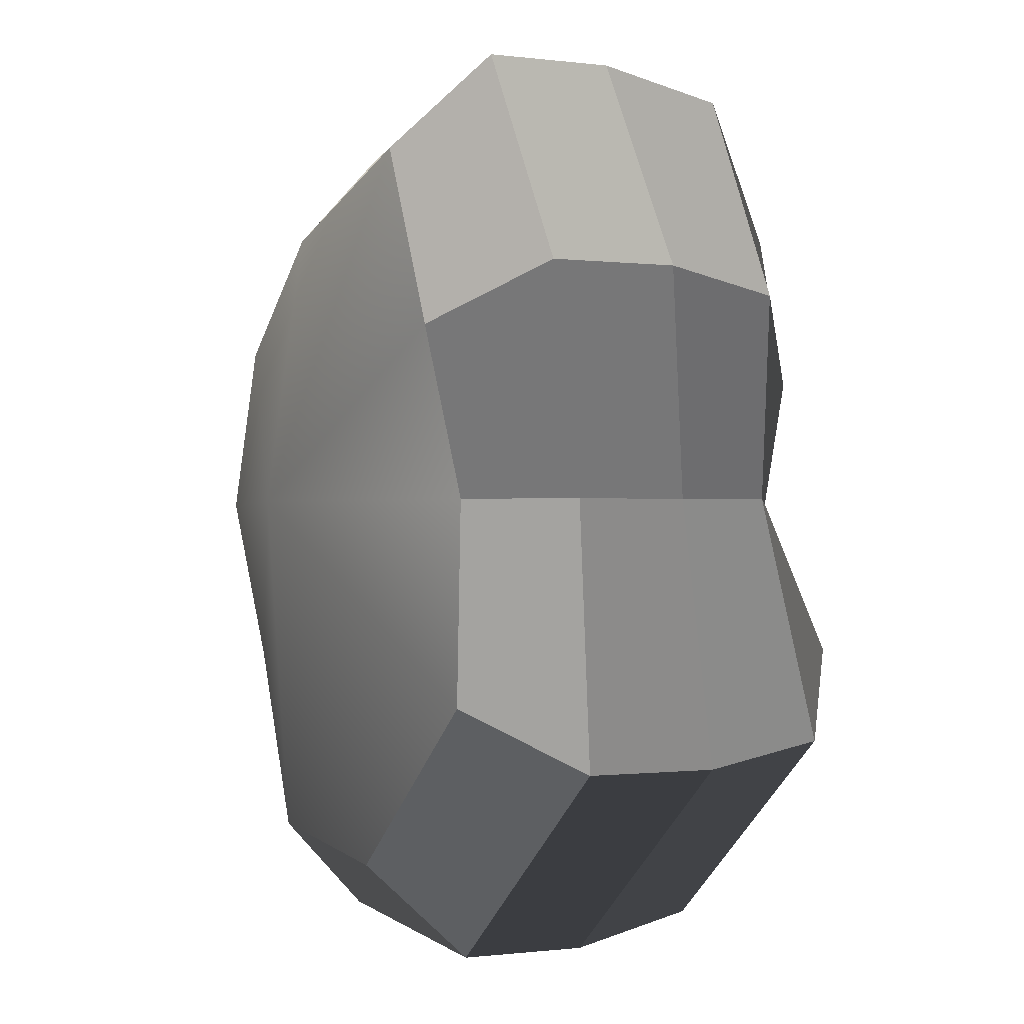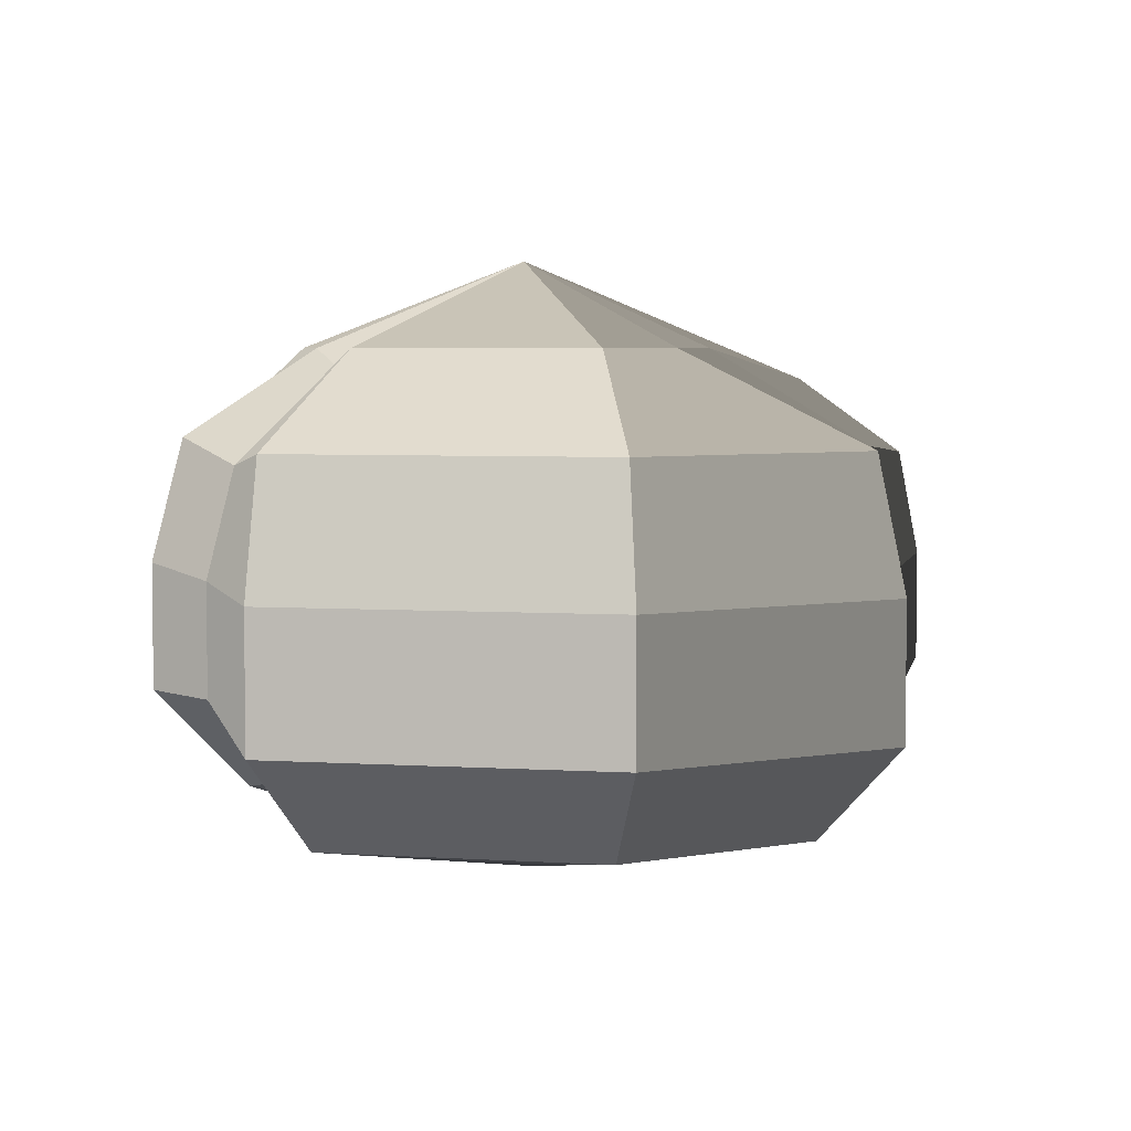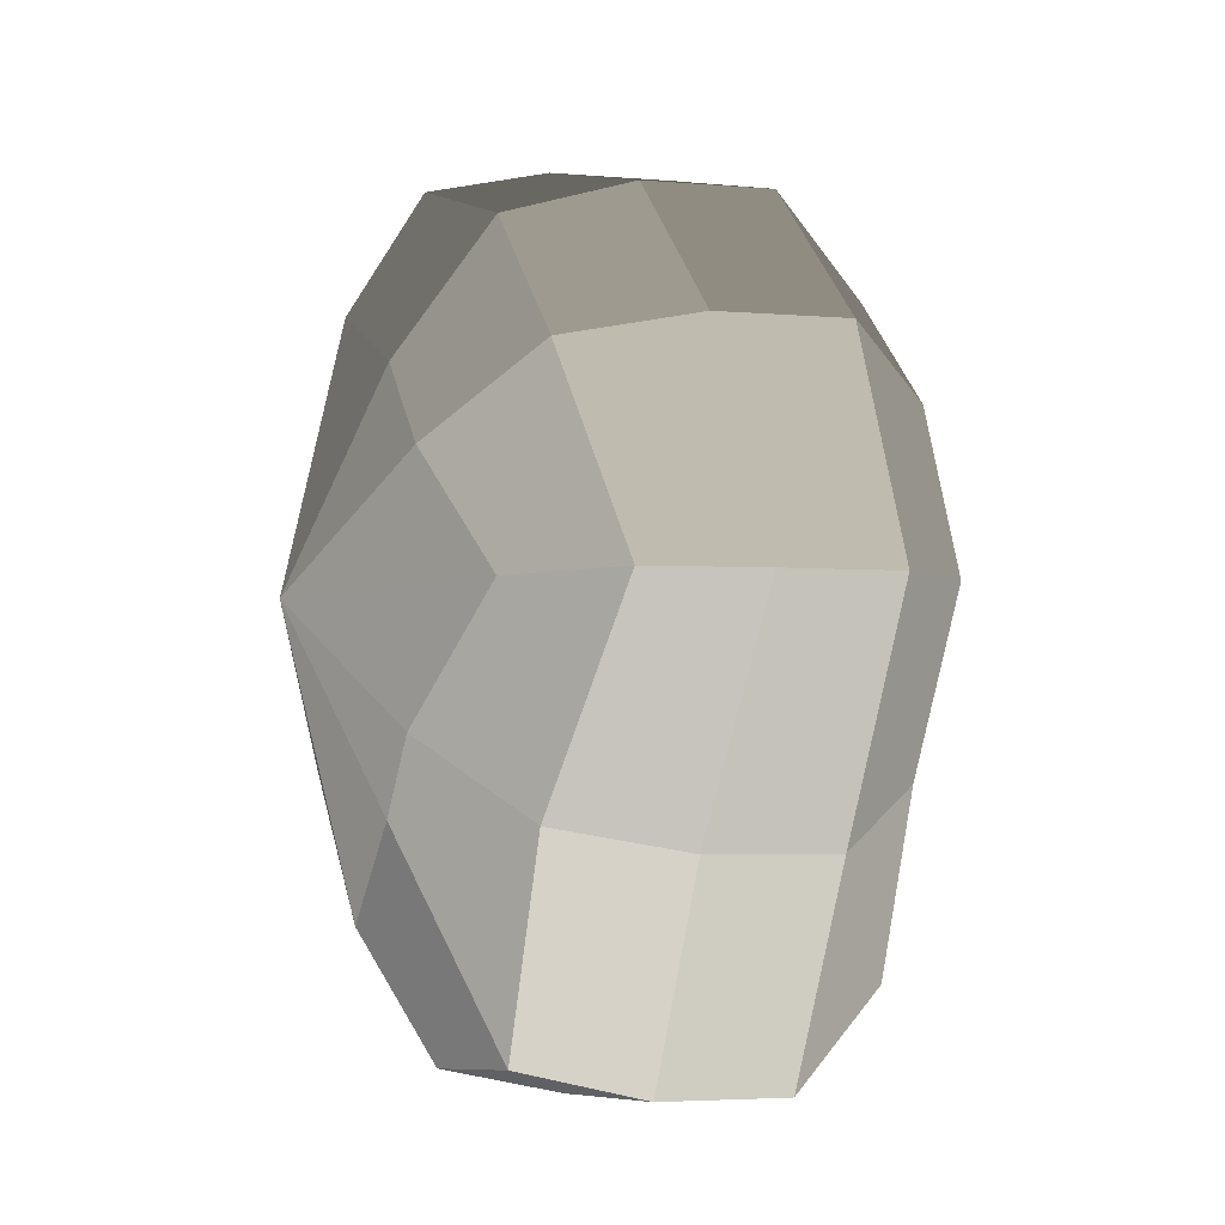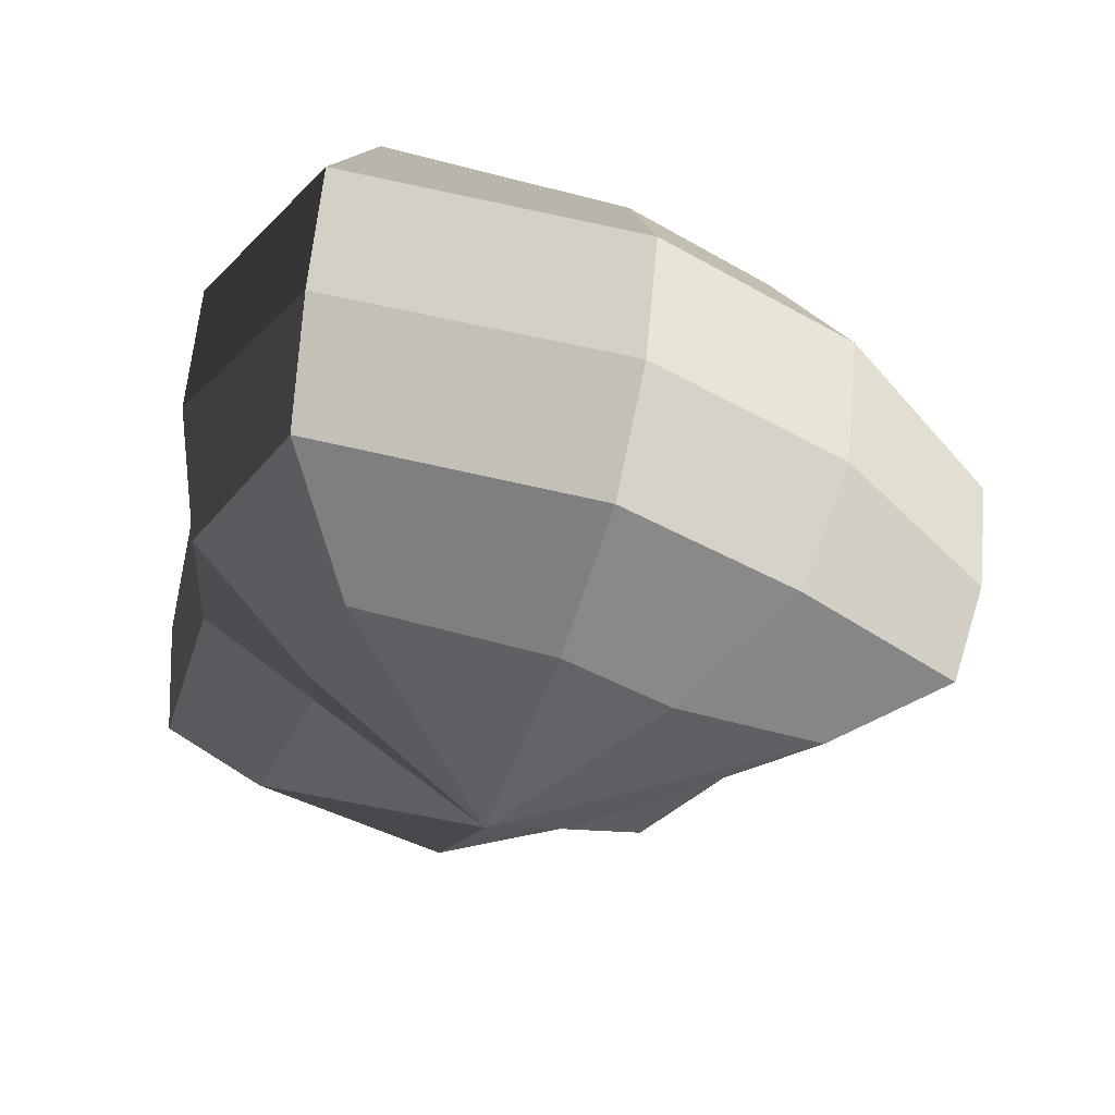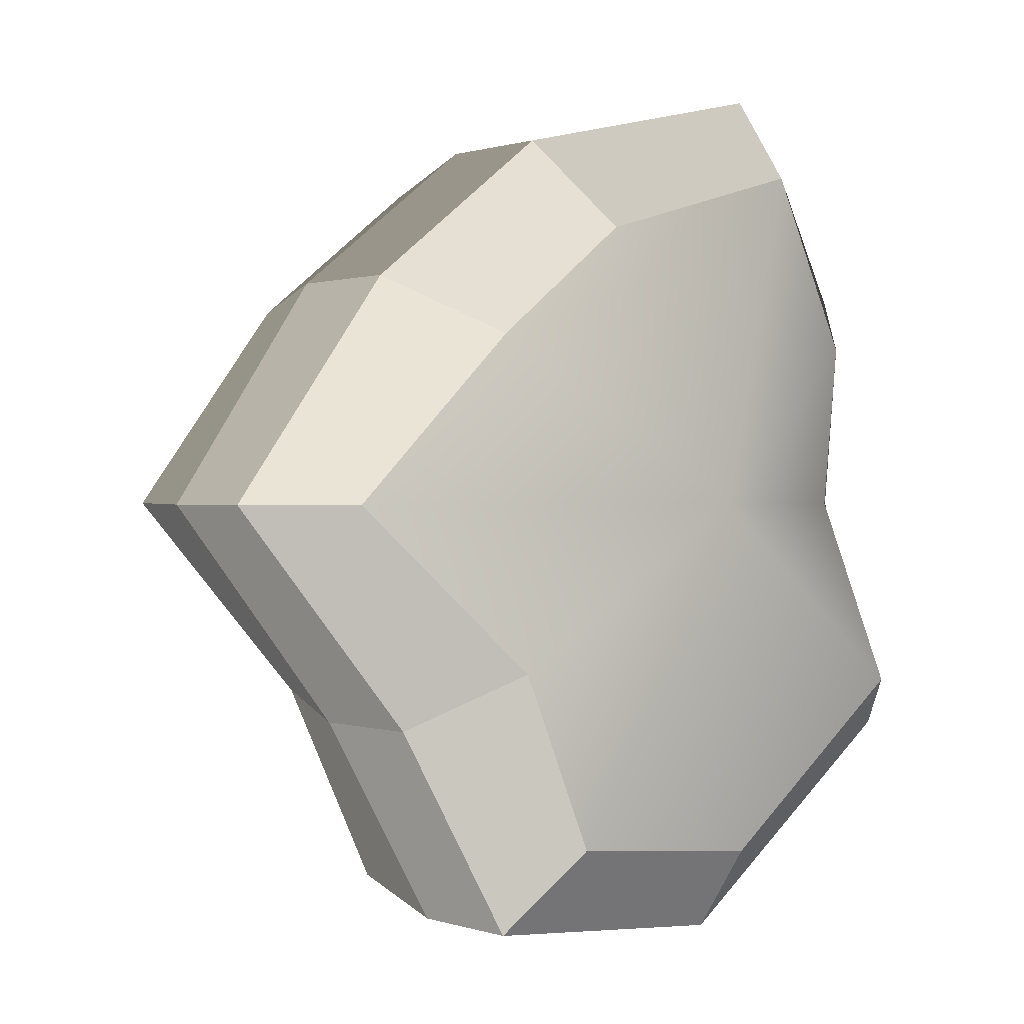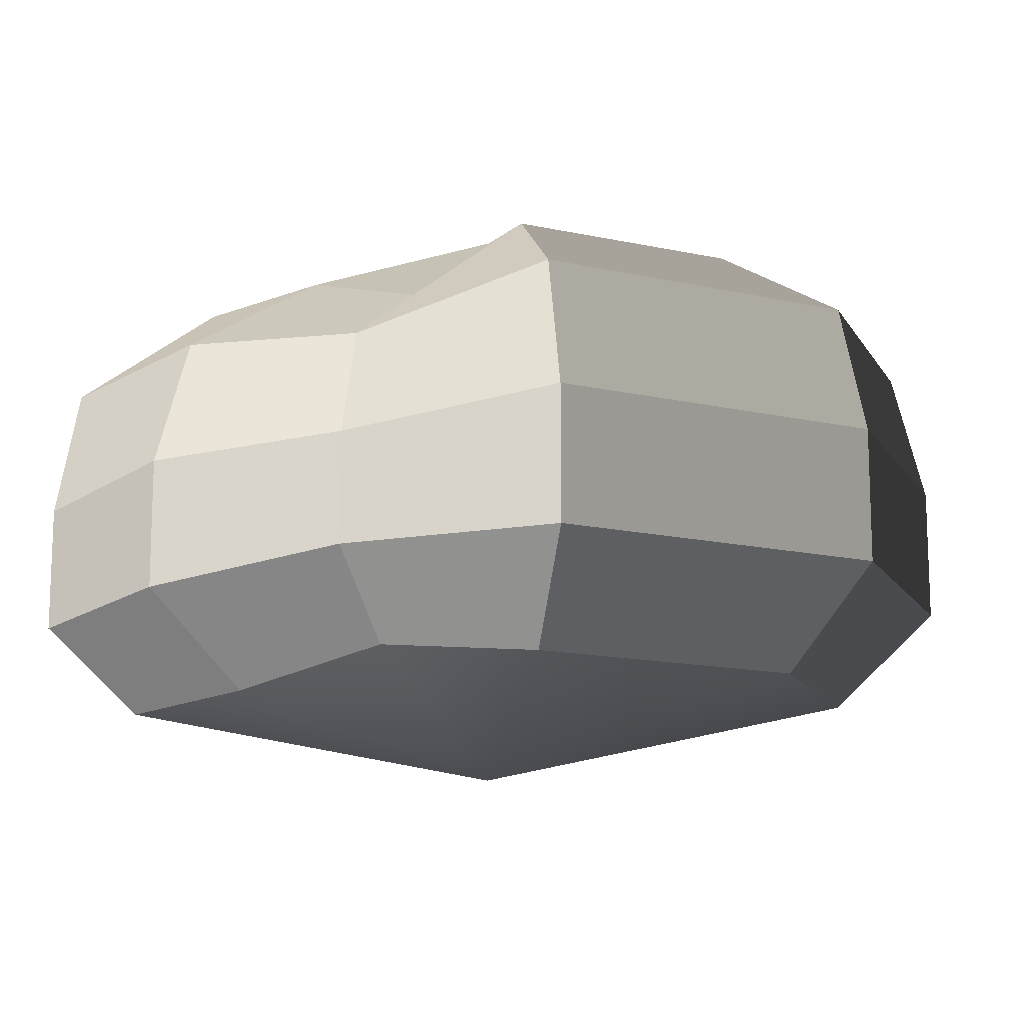
<metadata>
{"format":"obj","ext":"obj","renderer":"f3d","projection":"perspective","resolution":1024,"background":"white","views":[{"elev":-0.5,"azim":63.5,"up":"+Z"},{"elev":4.7,"azim":153.6,"up":"+Y"},{"elev":-3.6,"azim":-107.2,"up":"+Z"},{"elev":62.3,"azim":-174.6,"up":"+Z"},{"elev":0.5,"azim":-38.5,"up":"+Z"},{"elev":-14.0,"azim":114.9,"up":"+Y"}]}
</metadata>
<code>
v 0.01454 -0.02578 -0.04036
v 0.004623 -0.03398 0.001092
v 0.03878 -0.02578 -0.02105
v -0.009664 -0.02578 -0.03818
v -0.01825 -0.02578 -0.01778
v -0.03822 -0.02223 0.001092
v -0.02135 -0.02578 0.01996
v -0.005298 -0.02578 0.03272
v 0.02109 -0.02578 0.04036
v 0.0306 -0.02578 0.01996
v 0.03219 -0.02223 0.001092
v 0.03878 -0.02578 -0.02105
v 0.04797 -0.01489 -0.02773
v 0.01805 -0.01489 -0.05115
v 0.01454 -0.02578 -0.04036
v 0.01454 -0.02578 -0.04036
v 0.01805 -0.01489 -0.05115
v -0.01317 -0.01489 -0.04897
v -0.009664 -0.02578 -0.03818
v -0.009664 -0.02578 -0.03818
v -0.01317 -0.01489 -0.04897
v -0.02743 -0.01489 -0.02445
v -0.01825 -0.02578 -0.01778
v -0.01825 -0.02578 -0.01778
v -0.02743 -0.01489 -0.02445
v -0.04797 -0.01289 0.001092
v -0.03822 -0.02223 0.001092
v -0.03822 -0.02223 0.001092
v -0.04797 -0.01289 0.001092
v -0.03053 -0.01489 0.02663
v -0.02135 -0.02578 0.01996
v -0.02135 -0.02578 0.01996
v -0.03053 -0.01489 0.02663
v -0.008805 -0.01489 0.04351
v -0.005298 -0.02578 0.03272
v -0.005298 -0.02578 0.03272
v -0.008805 -0.01489 0.04351
v 0.0246 -0.01489 0.05115
v 0.02109 -0.02578 0.04036
v 0.02109 -0.02578 0.04036
v 0.0246 -0.01489 0.05115
v 0.03978 -0.01489 0.02663
v 0.0306 -0.02578 0.01996
v 0.0306 -0.02578 0.01996
v 0.03978 -0.01489 0.02663
v 0.04193 -0.01289 0.001092
v 0.03219 -0.02223 0.001092
v 0.03219 -0.02223 0.001092
v 0.04193 -0.01289 0.001092
v 0.04797 -0.01489 -0.02773
v 0.03878 -0.02578 -0.02105
v 0.04797 -0.01489 -0.02773
v 0.04797 -0.0001484 -0.02773
v 0.01805 -0.0001483 -0.05115
v 0.01805 -0.01489 -0.05115
v 0.01805 -0.01489 -0.05115
v 0.01805 -0.0001483 -0.05115
v -0.01317 -0.0001483 -0.04897
v -0.01317 -0.01489 -0.04897
v -0.01317 -0.01489 -0.04897
v -0.01317 -0.0001483 -0.04897
v -0.02743 -0.0001484 -0.02445
v -0.02743 -0.01489 -0.02445
v -0.02743 -0.01489 -0.02445
v -0.02743 -0.0001484 -0.02445
v -0.04797 -0.0002294 0.001092
v -0.04797 -0.01289 0.001092
v -0.04797 -0.01289 0.001092
v -0.04797 -0.0002294 0.001092
v -0.03053 -0.0001485 0.02663
v -0.03053 -0.01489 0.02663
v -0.03053 -0.01489 0.02663
v -0.03053 -0.0001485 0.02663
v -0.008805 -0.0001484 0.04351
v -0.008805 -0.01489 0.04351
v -0.008805 -0.01489 0.04351
v -0.008805 -0.0001484 0.04351
v 0.0246 -0.0001484 0.05115
v 0.0246 -0.01489 0.05115
v 0.0246 -0.01489 0.05115
v 0.0246 -0.0001484 0.05115
v 0.03978 -0.0001483 0.02663
v 0.03978 -0.01489 0.02663
v 0.03978 -0.01489 0.02663
v 0.03978 -0.0001483 0.02663
v 0.04193 -0.0002294 0.001092
v 0.04193 -0.01289 0.001092
v 0.04193 -0.01289 0.001092
v 0.04193 -0.0002294 0.001092
v 0.04797 -0.0001484 -0.02773
v 0.04797 -0.01489 -0.02773
v 0.04797 -0.0001484 -0.02773
v 0.04569 0.01428 -0.0254
v 0.01714 0.01428 -0.04799
v 0.01805 -0.0001483 -0.05115
v 0.01805 -0.0001483 -0.05115
v 0.01714 0.01428 -0.04799
v -0.01183 0.01428 -0.0456
v -0.01317 -0.0001483 -0.04897
v -0.01317 -0.0001483 -0.04897
v -0.01183 0.01428 -0.0456
v -0.02321 0.01428 -0.02181
v -0.02743 -0.0001484 -0.02445
v -0.02743 -0.0001484 -0.02445
v -0.02321 0.01428 -0.02181
v -0.0453 0.01197 0.001197
v -0.04797 -0.0002294 0.001092
v -0.04797 -0.0002294 0.001092
v -0.0453 0.01197 0.001197
v -0.02661 0.01428 0.0242
v -0.03053 -0.0001485 0.02663
v -0.03053 -0.0001485 0.02663
v -0.02661 0.01428 0.0242
v -0.007042 0.01428 0.03961
v -0.008805 -0.0001484 0.04351
v -0.008805 -0.0001484 0.04351
v -0.007042 0.01428 0.03961
v 0.02433 0.01428 0.04799
v 0.0246 -0.0001484 0.05115
v 0.0246 -0.0001484 0.05115
v 0.02433 0.01428 0.04799
v 0.03671 0.01428 0.0242
v 0.03978 -0.0001483 0.02663
v 0.03978 -0.0001483 0.02663
v 0.03671 0.01428 0.0242
v 0.03865 0.01197 0.001197
v 0.04193 -0.0002294 0.001092
v 0.04193 -0.0002294 0.001092
v 0.03865 0.01197 0.001197
v 0.04569 0.01428 -0.0254
v 0.04797 -0.0001484 -0.02773
v 0.04569 0.01428 -0.0254
v 0.03225 0.02437 -0.01615
v 0.01204 0.02437 -0.03257
v 0.01714 0.01428 -0.04799
v 0.01714 0.01428 -0.04799
v 0.01204 0.02437 -0.03257
v -0.002593 0.02437 -0.02139
v -0.01183 0.01428 -0.0456
v -0.01183 0.01428 -0.0456
v -0.002593 0.02437 -0.02139
v -0.01125 0.02437 -0.0128
v -0.02321 0.01428 -0.02181
v -0.02321 0.01428 -0.02181
v -0.01125 0.02437 -0.0128
v -0.03125 0.02075 0.001118
v -0.0453 0.01197 0.001197
v -0.0453 0.01197 0.001197
v -0.03125 0.02075 0.001118
v -0.01443 0.02437 0.01503
v -0.02661 0.01428 0.0242
v -0.02661 0.01428 0.0242
v -0.01443 0.02437 0.01503
v -0.002593 0.02437 0.02475
v -0.007042 0.01428 0.03961
v -0.007042 0.01428 0.03961
v -0.002593 0.02437 0.02475
v 0.01874 0.02437 0.03257
v 0.02433 0.01428 0.04799
v 0.02433 0.01428 0.04799
v 0.01874 0.02437 0.03257
v 0.02387 0.02437 0.01503
v 0.03671 0.01428 0.0242
v 0.03671 0.01428 0.0242
v 0.02387 0.02437 0.01503
v 0.02504 0.02075 0.001118
v 0.03865 0.01197 0.001197
v 0.03865 0.01197 0.001197
v 0.02504 0.02075 0.001118
v 0.03225 0.02437 -0.01615
v 0.04569 0.01428 -0.0254
v 0.03225 0.02437 -0.01615
v 0.004623 0.03398 0.001092
v 0.01204 0.02437 -0.03257
v 0.01204 0.02437 -0.03257
v 0.004623 0.03398 0.001092
v -0.002593 0.02437 -0.02139
v -0.002593 0.02437 -0.02139
v 0.004623 0.03398 0.001092
v -0.01125 0.02437 -0.0128
v -0.01125 0.02437 -0.0128
v 0.004623 0.03398 0.001092
v -0.03125 0.02075 0.001118
v -0.03125 0.02075 0.001118
v 0.004623 0.03398 0.001092
v -0.01443 0.02437 0.01503
v -0.01443 0.02437 0.01503
v 0.004623 0.03398 0.001092
v -0.002593 0.02437 0.02475
v -0.002593 0.02437 0.02475
v 0.004623 0.03398 0.001092
v 0.01874 0.02437 0.03257
v 0.01874 0.02437 0.03257
v 0.004623 0.03398 0.001092
v 0.02387 0.02437 0.01503
v 0.02387 0.02437 0.01503
v 0.004623 0.03398 0.001092
v 0.02504 0.02075 0.001118
v 0.02504 0.02075 0.001118
v 0.004623 0.03398 0.001092
v 0.03225 0.02437 -0.01615
g Foliage6_8_3701_29
f 1 3 2
f 4 1 2
f 5 4 2
f 6 5 2
f 7 6 2
f 8 7 2
f 9 8 2
f 10 9 2
f 11 10 2
f 3 11 2
f 12 14 13
f 12 15 14
f 16 18 17
f 16 19 18
f 20 22 21
f 20 23 22
f 24 26 25
f 24 27 26
f 28 30 29
f 28 31 30
f 32 34 33
f 32 35 34
f 36 38 37
f 36 39 38
f 40 42 41
f 40 43 42
f 44 46 45
f 44 47 46
f 48 50 49
f 48 51 50
f 52 54 53
f 52 55 54
f 56 58 57
f 56 59 58
f 60 62 61
f 60 63 62
f 64 66 65
f 64 67 66
f 68 70 69
f 68 71 70
f 72 74 73
f 72 75 74
f 76 78 77
f 76 79 78
f 80 82 81
f 80 83 82
f 84 86 85
f 84 87 86
f 88 90 89
f 88 91 90
f 92 94 93
f 92 95 94
f 96 98 97
f 96 99 98
f 100 102 101
f 100 103 102
f 104 106 105
f 104 107 106
f 108 110 109
f 108 111 110
f 112 114 113
f 112 115 114
f 116 118 117
f 116 119 118
f 120 122 121
f 120 123 122
f 124 126 125
f 124 127 126
f 128 130 129
f 128 131 130
f 132 134 133
f 132 135 134
f 136 138 137
f 136 139 138
f 140 142 141
f 140 143 142
f 144 146 145
f 144 147 146
f 148 150 149
f 148 151 150
f 152 154 153
f 152 155 154
f 156 158 157
f 156 159 158
f 160 162 161
f 160 163 162
f 164 166 165
f 164 167 166
f 168 170 169
f 168 171 170
f 172 174 173
f 175 177 176
f 178 180 179
f 181 183 182
f 184 186 185
f 187 189 188
f 190 192 191
f 193 195 194
f 196 198 197
f 199 201 200

</code>
